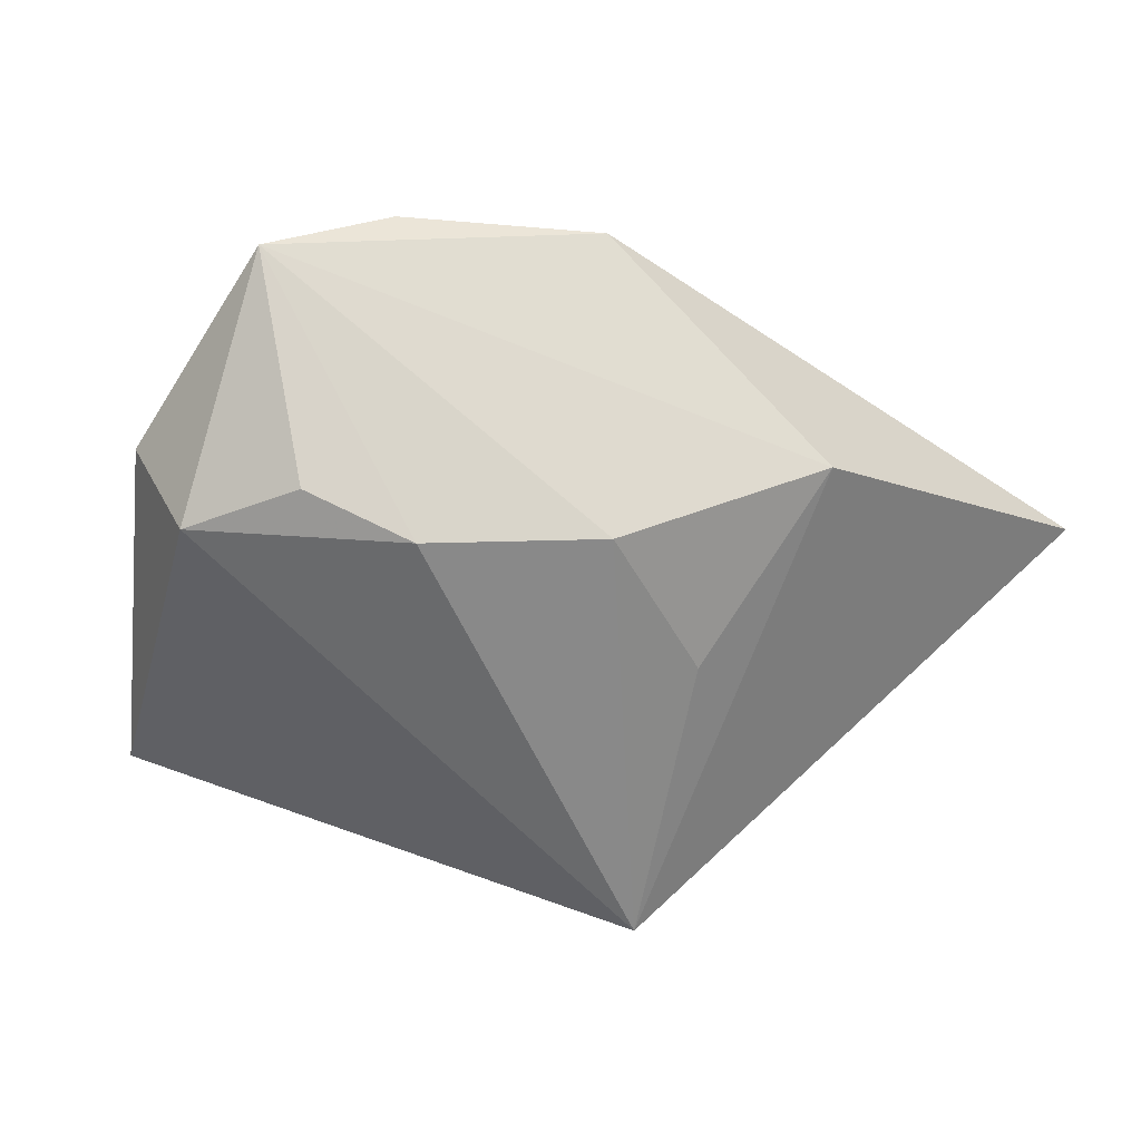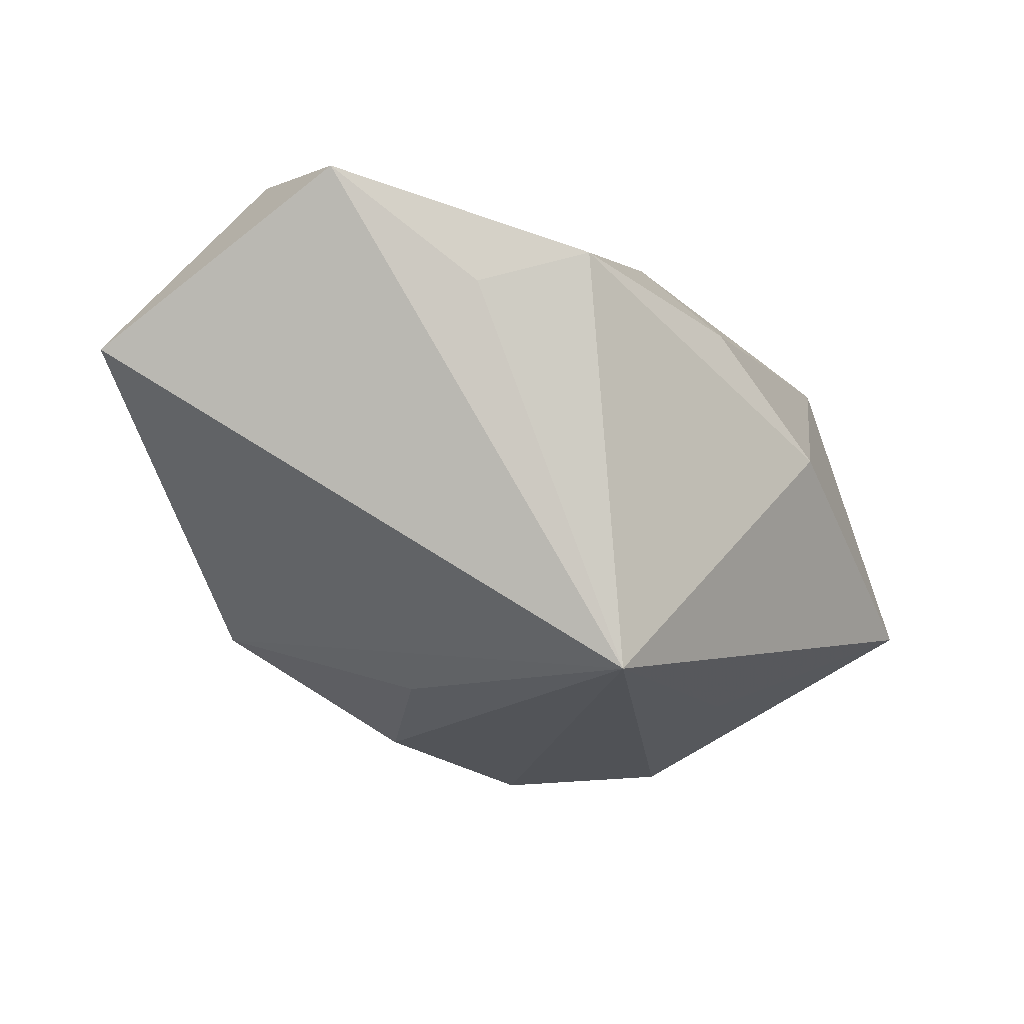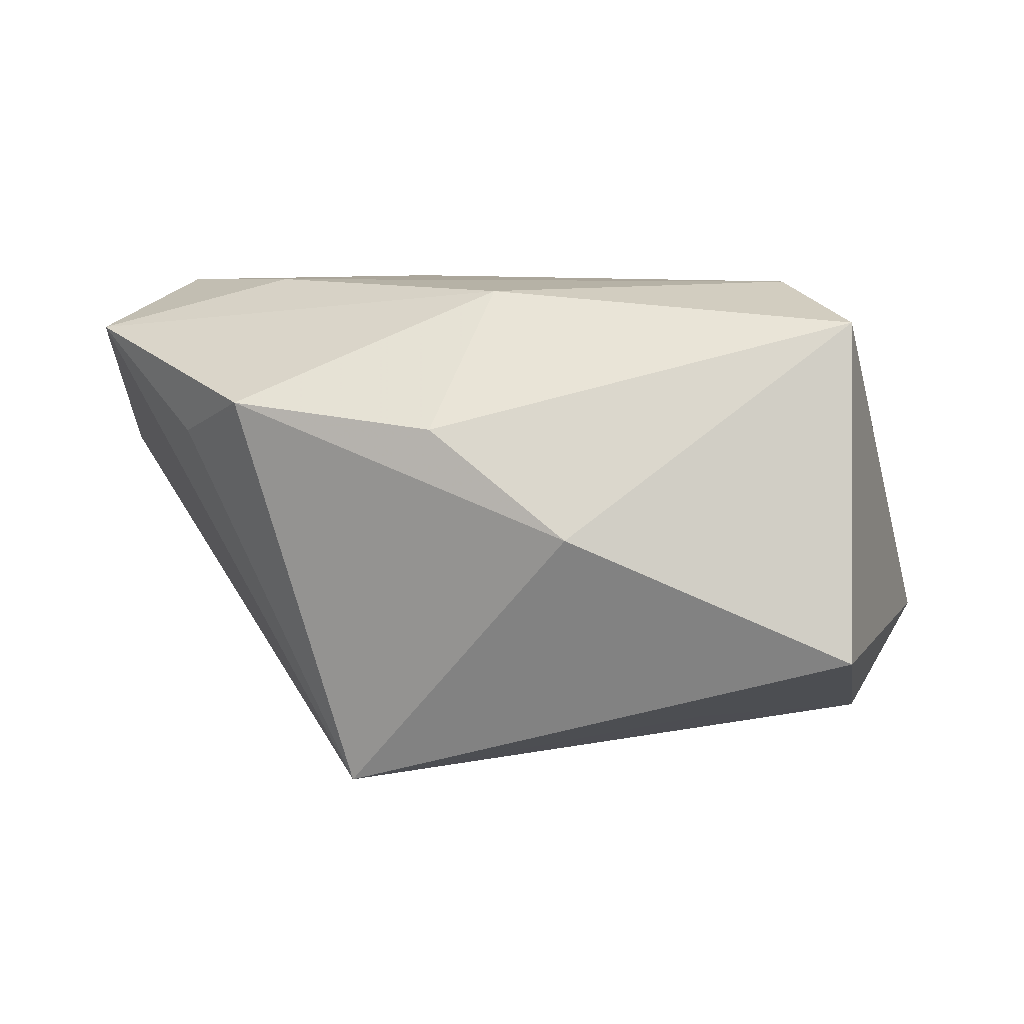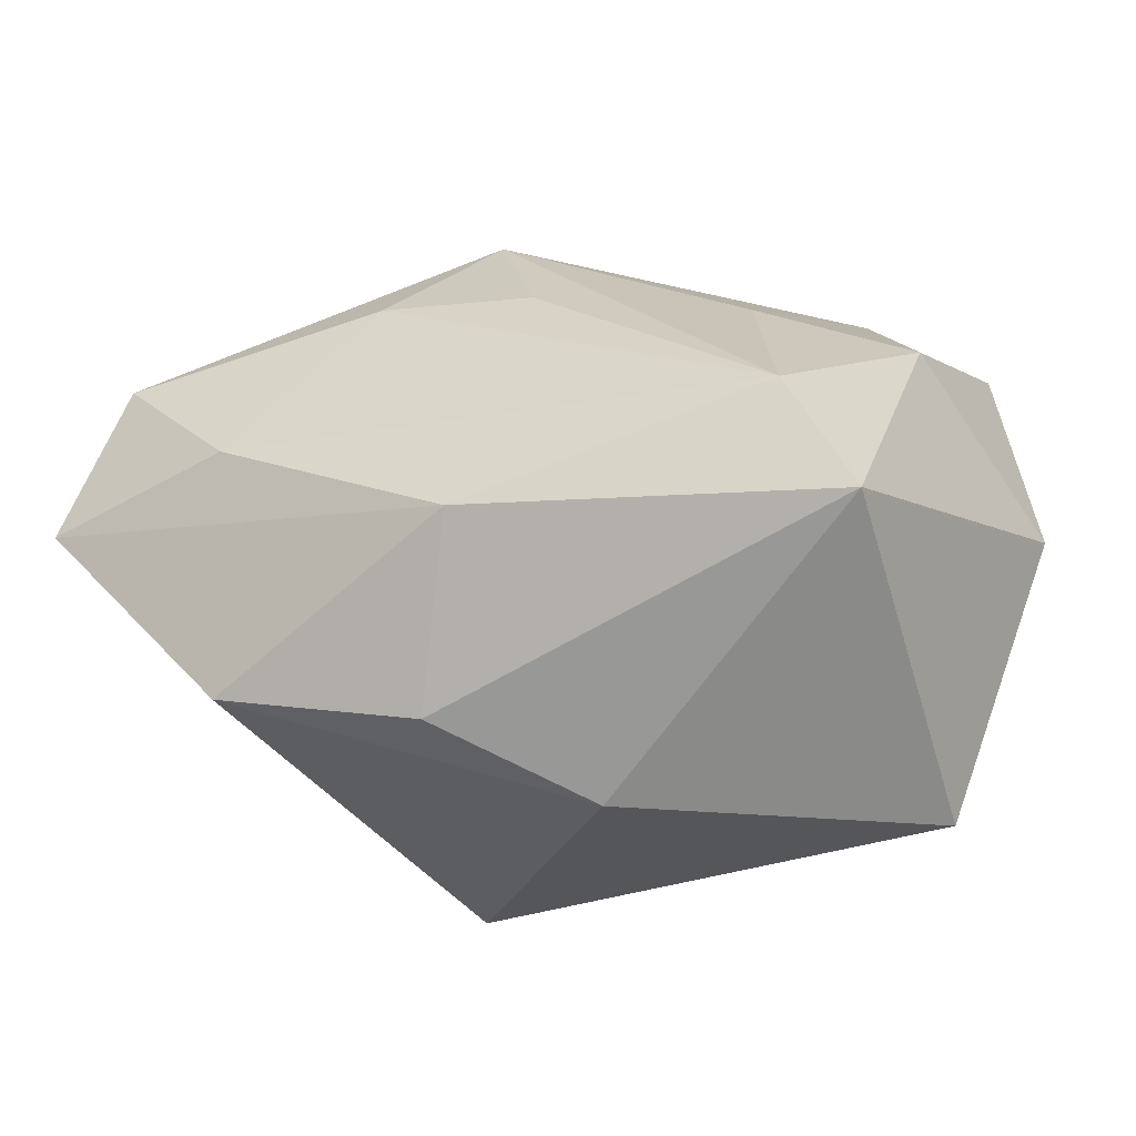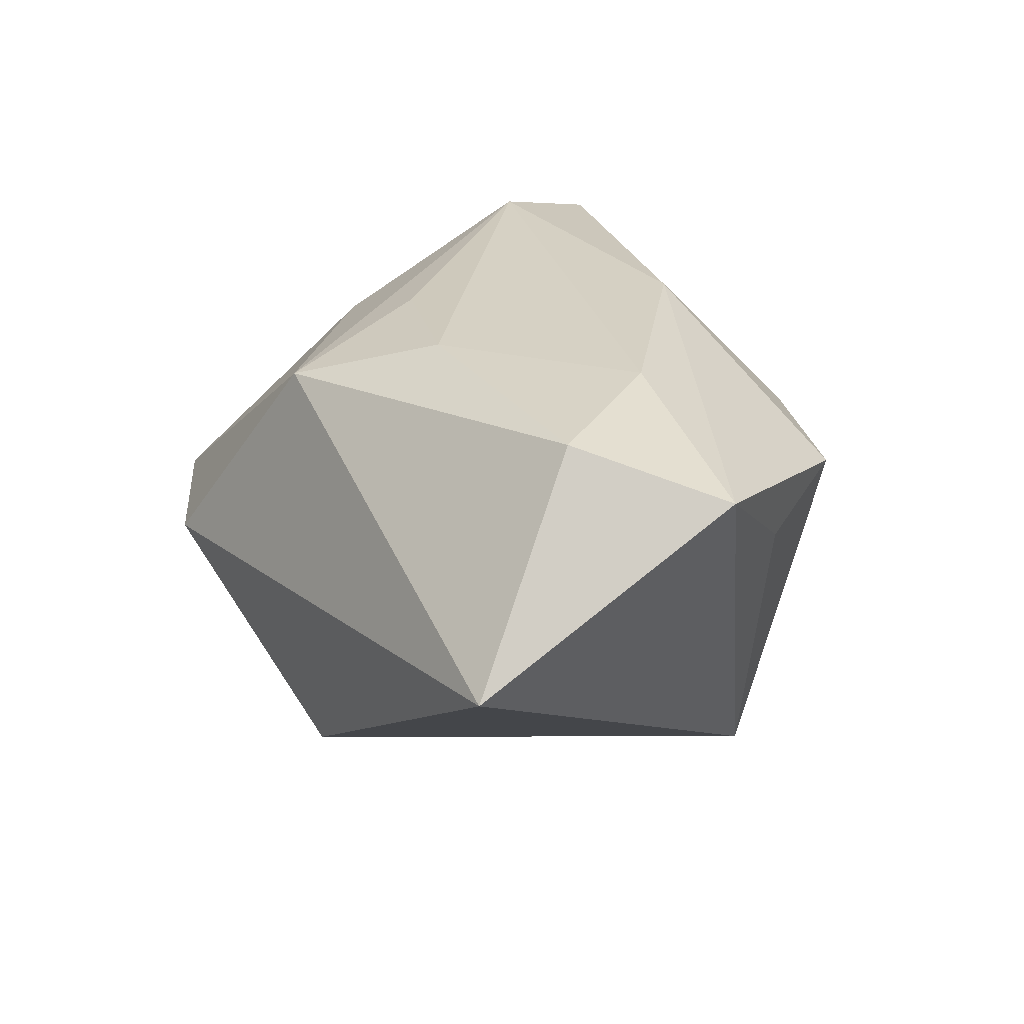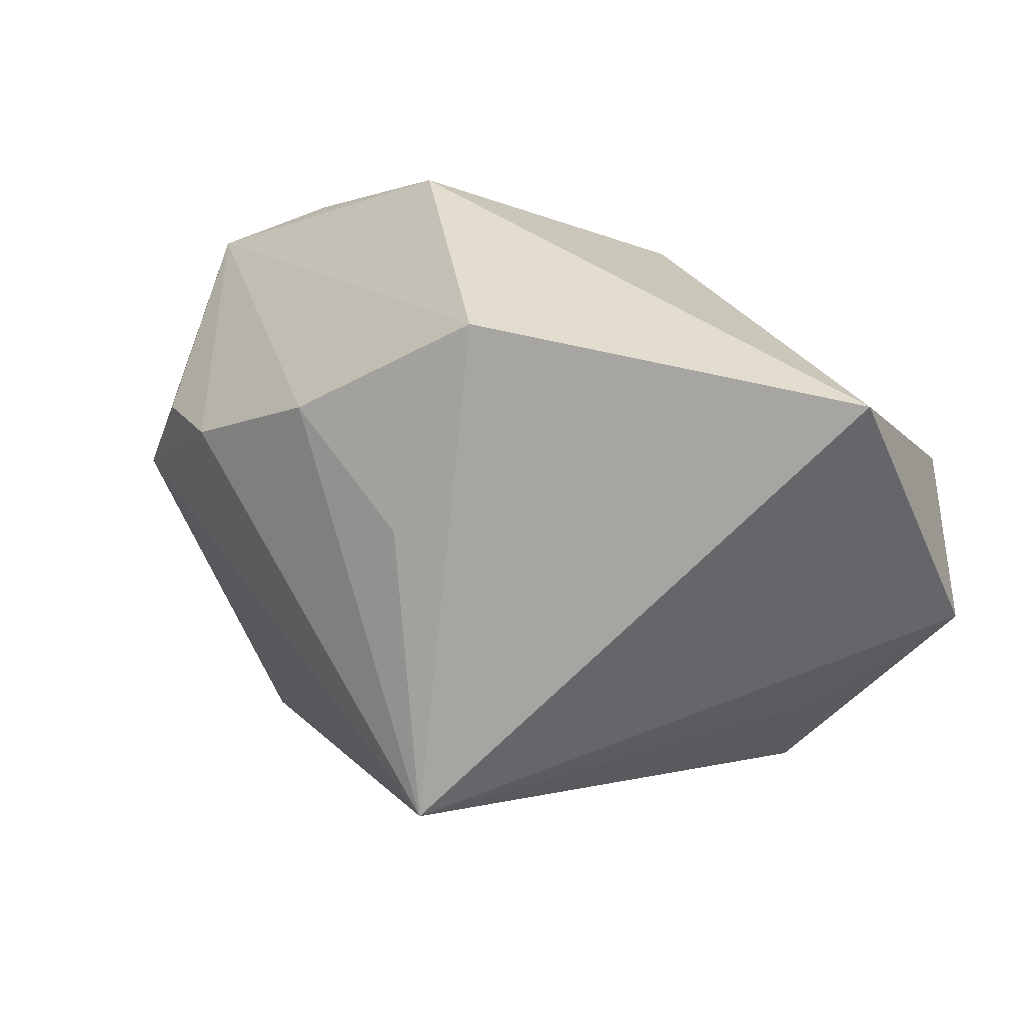
<metadata>
{"format":"obj","ext":"obj","renderer":"f3d","projection":"perspective","resolution":1024,"background":"white","views":[{"elev":-60.3,"azim":152.6,"up":"+Z"},{"elev":-20.4,"azim":-65.0,"up":"+Z"},{"elev":7.9,"azim":-2.1,"up":"+Z"},{"elev":-47.5,"azim":19.2,"up":"+Y"},{"elev":26.8,"azim":-115.6,"up":"+Z"},{"elev":24.4,"azim":-128.1,"up":"+Y"}]}
</metadata>
<code>
v -0.03463 0.01104 0.02213
v -0.01073 0.007283 -0.02116
v 0.001751 0.01565 -0.02264
v 0.03229 0.006779 0.007088
v -0.00163 0.02297 0.01807
v 0.01976 0.008555 0.01479
v 0.01603 0.009129 -0.02478
v 0.01557 -0.01447 -0.01895
v 0.0231 -0.01116 0.0225
v 0.02585 0.008106 -0.02237
v -0.0335 -0.01063 0.008442
v 0.02769 -0.02222 0.01913
v -0.02467 -0.001291 0.0225
v 0.02684 0.02489 -0.002763
v -0.01089 0.01225 0.0225
v 0.03633 0.01984 -0.008736
v 0.01021 0.03126 -0.001546
v 0.03283 -0.0003692 -0.0212
v 0.03823 -0.001121 -0.01047
v -0.0105 -0.02527 0.009857
v -0.01787 -0.01755 -0.02404
v 0.002639 0.009132 0.02167
v -0.01339 0.0261 -0.01457
v -0.004401 -0.01497 0.02175
v -0.04257 0.0229 0.004454
v -0.04257 -0.0005414 0.01776
v 0.001313 -0.02993 0.00051
v 0.02684 -0.03008 -0.01067
v -0.02824 -0.01921 0.0118
f 21 26 25
f 5 25 1
f 1 25 26
f 26 13 1
f 14 4 16
f 21 25 23
f 12 4 9
f 12 28 19
f 19 4 12
f 16 4 19
f 12 20 27
f 27 28 12
f 21 28 27
f 27 29 21
f 20 29 27
f 17 14 16
f 16 23 17
f 5 14 17
f 17 25 5
f 17 23 25
f 5 9 6
f 6 9 4
f 6 14 5
f 4 14 6
f 5 1 15
f 15 1 13
f 13 9 15
f 11 26 21
f 21 29 11
f 11 29 26
f 24 13 26
f 26 29 24
f 12 9 24
f 24 9 13
f 24 20 12
f 24 29 20
f 8 28 21
f 16 10 7
f 18 10 16
f 16 19 18
f 18 19 28
f 28 8 18
f 18 7 10
f 18 8 21
f 21 7 18
f 22 9 5
f 5 15 22
f 22 15 9
f 21 23 2
f 3 23 16
f 16 7 3
f 3 2 23
f 3 7 21
f 21 2 3

</code>
